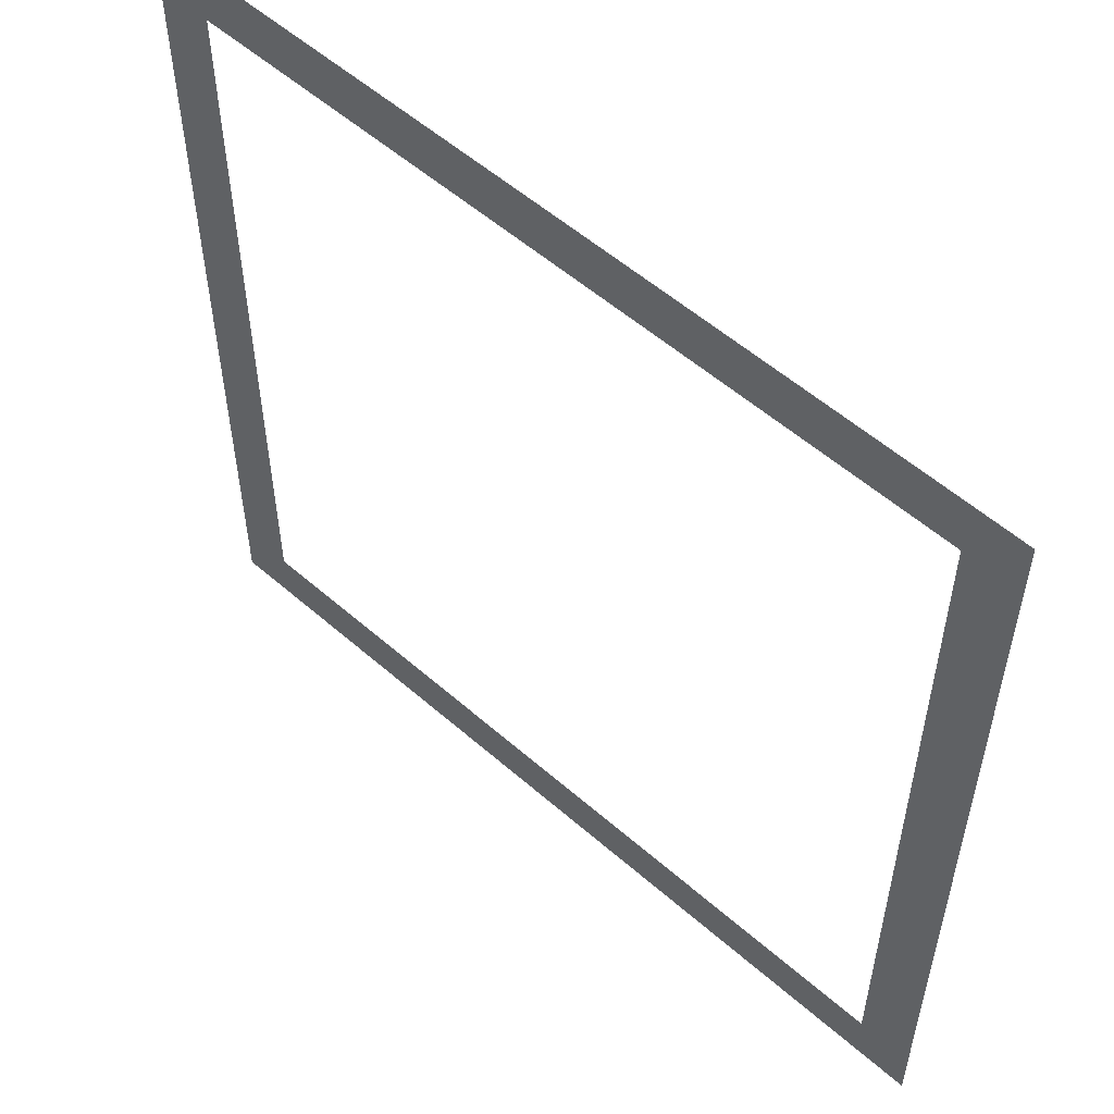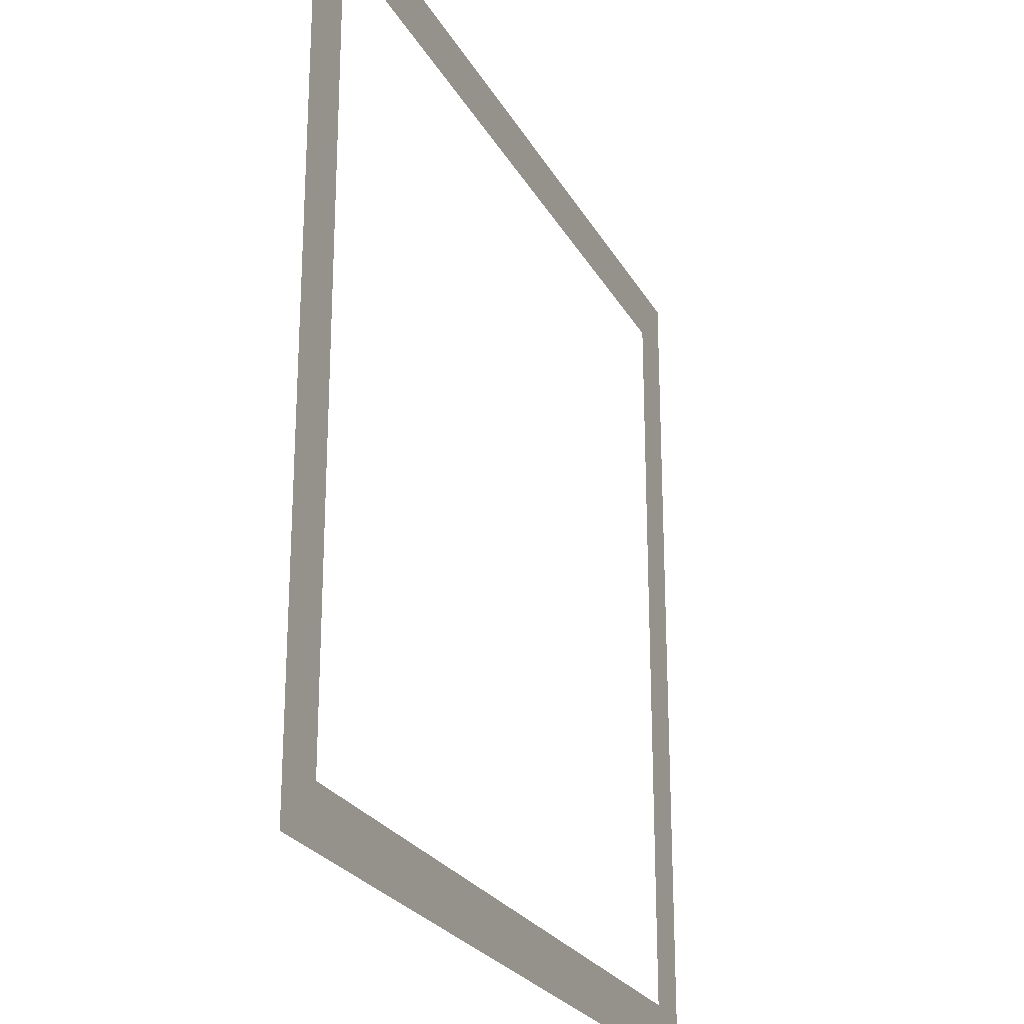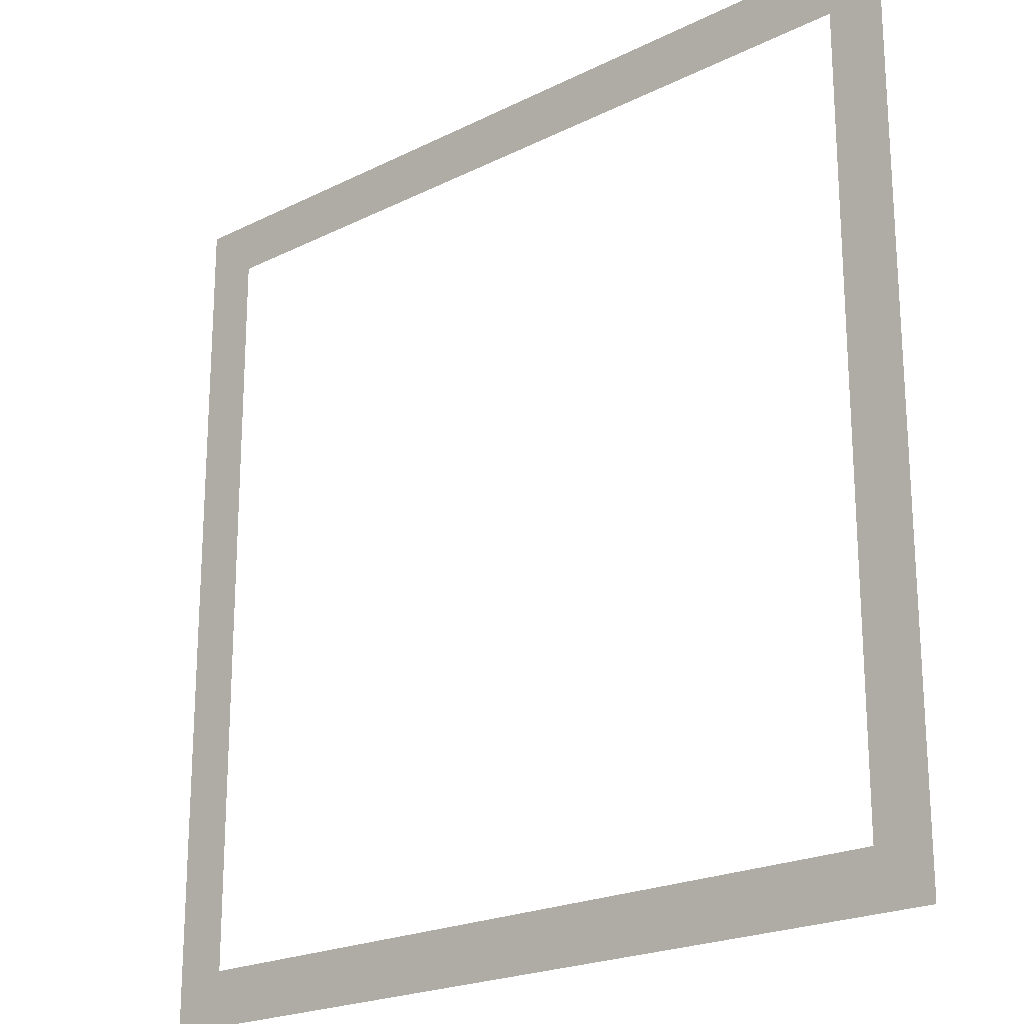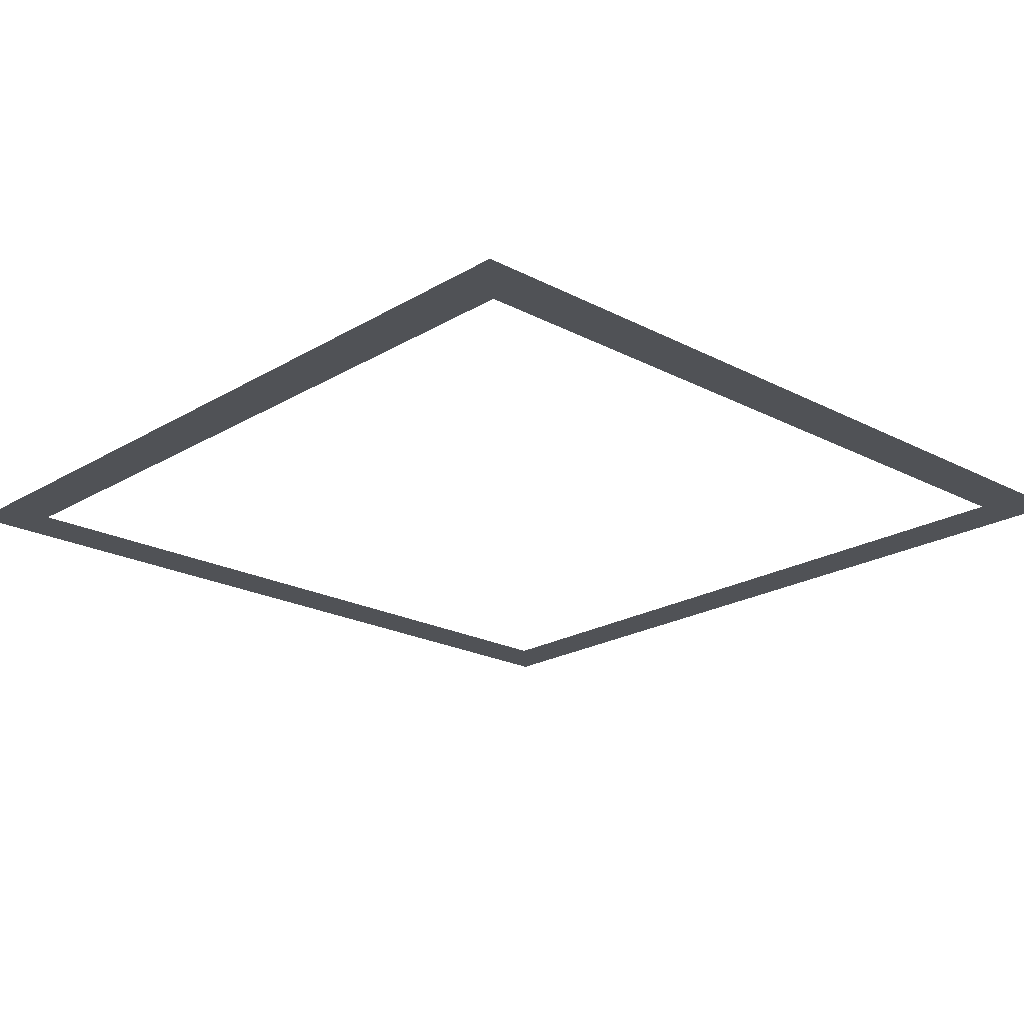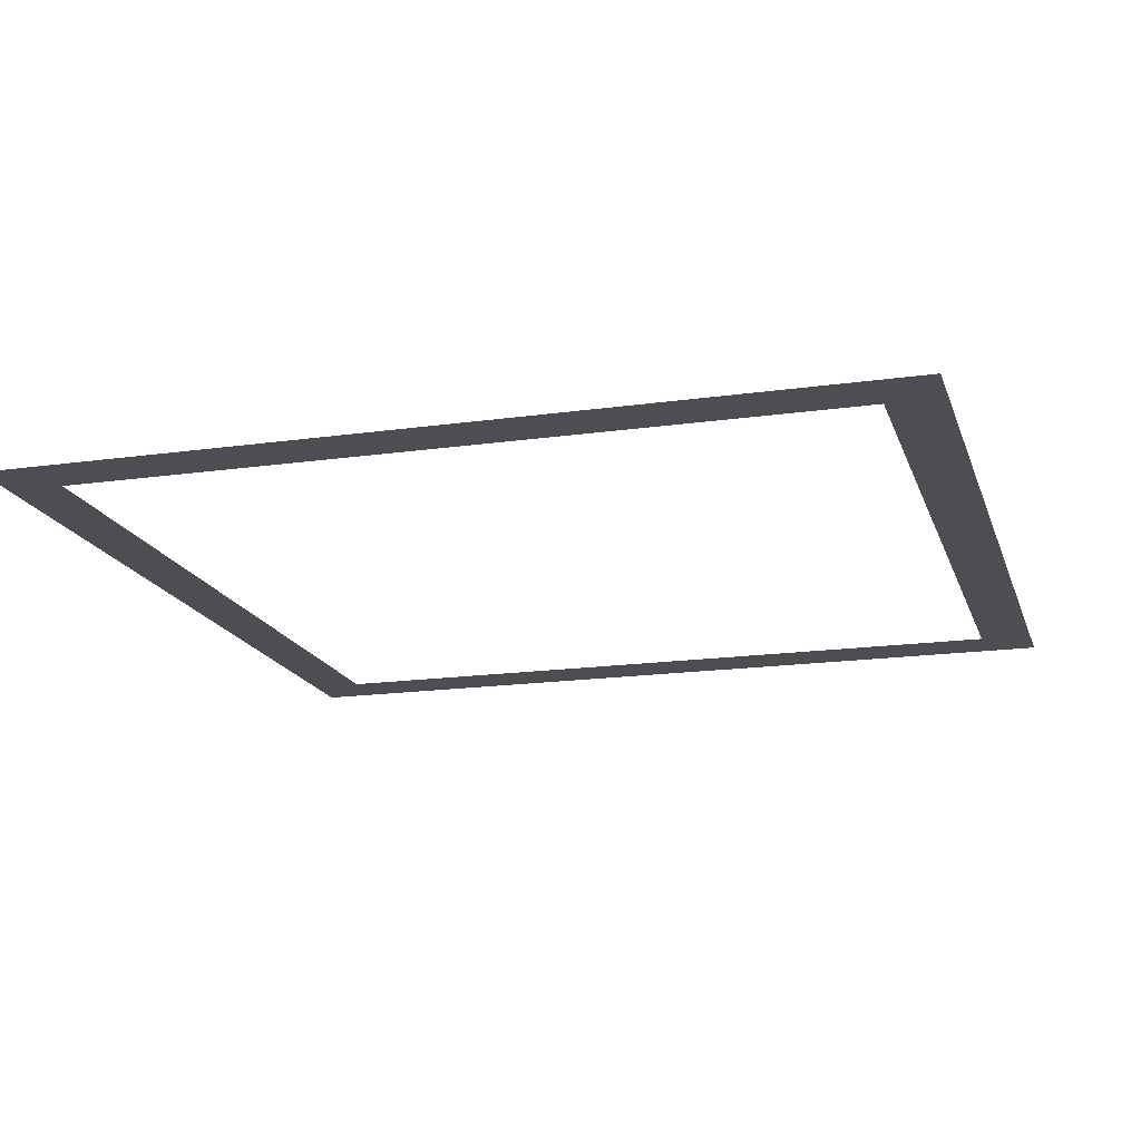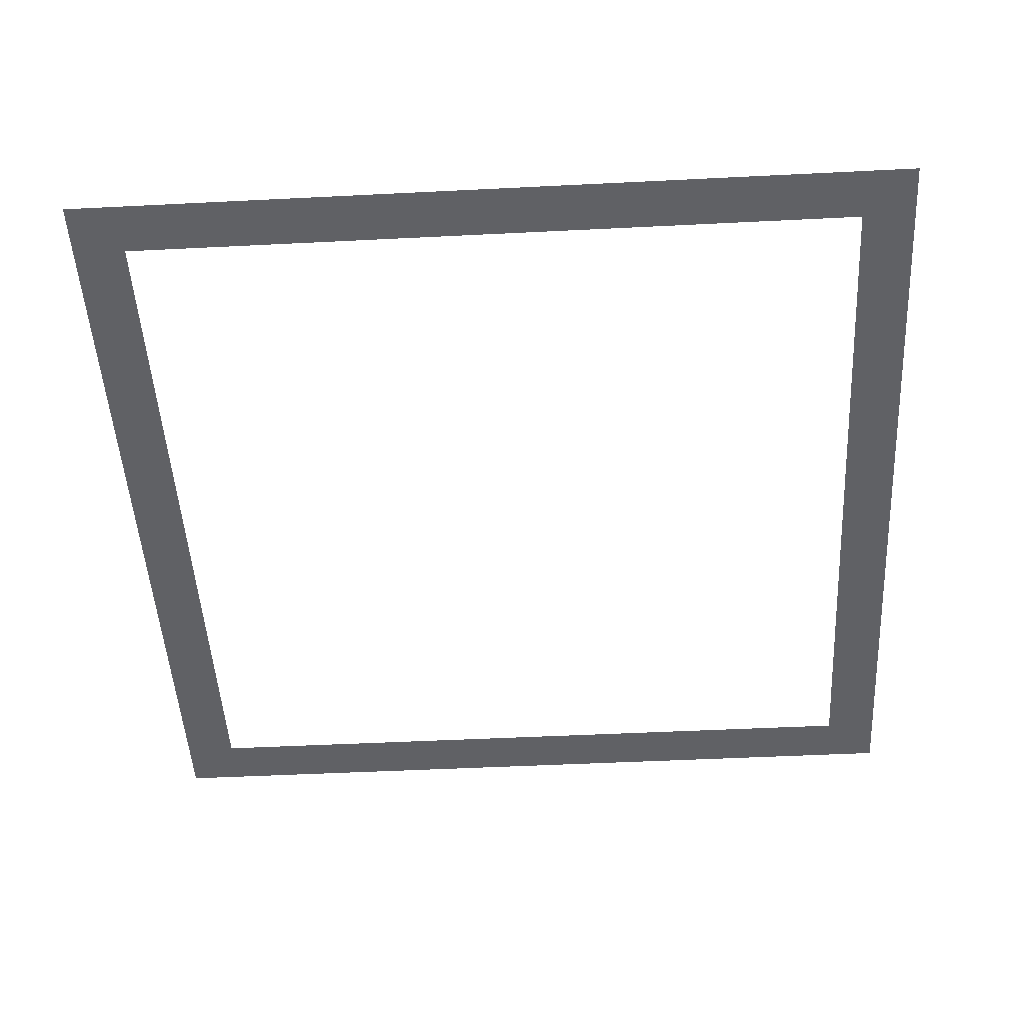
<metadata>
{"format":"obj","ext":"obj","renderer":"f3d","projection":"perspective","resolution":1024,"background":"white","views":[{"elev":55.3,"azim":-137.3,"up":"+Y"},{"elev":-24.5,"azim":112.6,"up":"+Y"},{"elev":-21.3,"azim":-138.4,"up":"+Y"},{"elev":-21.1,"azim":-43.2,"up":"+Z"},{"elev":-17.3,"azim":-164.2,"up":"+Z"},{"elev":-48.9,"azim":-176.8,"up":"+Z"}]}
</metadata>
<code>
v 0 -1 0
v -1 -1 0
v -1 0 0
v 0 0 0
v -1 -1 0
v -2 -1 0
v -2 0 0
v -1 0 0
v -2 -1 0
v -3 -1 0
v -3 0 0
v -2 0 0
v -3 -1 0
v -4 -1 0
v -4 0 0
v -3 0 0
v -4 -1 0
v -5 -1 0
v -5 0 0
v -4 0 0
v -5 -1 0
v -6 -1 0
v -6 0 0
v -5 0 0
v -6 -1 0
v -7 -1 0
v -7 0 0
v -6 0 0
v -7 -1 0
v -8 -1 0
v -8 0 0
v -7 0 0
v -8 -1 0
v -9 -1 0
v -9 0 0
v -8 0 0
v -9 -1 0
v -10 -1 0
v -10 0 0
v -9 0 0
v -10 -1 0
v -11 -1 0
v -11 0 0
v -10 0 0
v -11 -1 0
v -12 -1 0
v -12 0 0
v -11 0 0
v -12 -1 0
v -13 -1 0
v -13 0 0
v -12 0 0
v -13 -1 0
v -14 -1 0
v -14 0 0
v -13 0 0
v -14 -1 0
v -15 -1 0
v -15 0 0
v -14 0 0
v -15 -1 0
v -16 -1 0
v -16 0 0
v -15 0 0
v 0 -2 0
v -1 -2 0
v -1 -1 0
v 0 -1 0
v -15 -2 0
v -16 -2 0
v -16 -1 0
v -15 -1 0
v 0 -3 0
v -1 -3 0
v -1 -2 0
v 0 -2 0
v -15 -3 0
v -16 -3 0
v -16 -2 0
v -15 -2 0
v 0 -4 0
v -1 -4 0
v -1 -3 0
v 0 -3 0
v -15 -4 0
v -16 -4 0
v -16 -3 0
v -15 -3 0
v 0 -5 0
v -1 -5 0
v -1 -4 0
v 0 -4 0
v -15 -5 0
v -16 -5 0
v -16 -4 0
v -15 -4 0
v 0 -6 0
v -1 -6 0
v -1 -5 0
v 0 -5 0
v -15 -6 0
v -16 -6 0
v -16 -5 0
v -15 -5 0
v 0 -7 0
v -1 -7 0
v -1 -6 0
v 0 -6 0
v -15 -7 0
v -16 -7 0
v -16 -6 0
v -15 -6 0
v 0 -8 0
v -1 -8 0
v -1 -7 0
v 0 -7 0
v -15 -8 0
v -16 -8 0
v -16 -7 0
v -15 -7 0
v 0 -9 0
v -1 -9 0
v -1 -8 0
v 0 -8 0
v -15 -9 0
v -16 -9 0
v -16 -8 0
v -15 -8 0
v 0 -10 0
v -1 -10 0
v -1 -9 0
v 0 -9 0
v -15 -10 0
v -16 -10 0
v -16 -9 0
v -15 -9 0
v 0 -11 0
v -1 -11 0
v -1 -10 0
v 0 -10 0
v -15 -11 0
v -16 -11 0
v -16 -10 0
v -15 -10 0
v 0 -12 0
v -1 -12 0
v -1 -11 0
v 0 -11 0
v -15 -12 0
v -16 -12 0
v -16 -11 0
v -15 -11 0
v 0 -13 0
v -1 -13 0
v -1 -12 0
v 0 -12 0
v -15 -13 0
v -16 -13 0
v -16 -12 0
v -15 -12 0
v 0 -14 0
v -1 -14 0
v -1 -13 0
v 0 -13 0
v -15 -14 0
v -16 -14 0
v -16 -13 0
v -15 -13 0
v 0 -15 0
v -1 -15 0
v -1 -14 0
v 0 -14 0
v -15 -15 0
v -16 -15 0
v -16 -14 0
v -15 -14 0
v 0 -16 0
v -1 -16 0
v -1 -15 0
v 0 -15 0
v -1 -16 0
v -2 -16 0
v -2 -15 0
v -1 -15 0
v -2 -16 0
v -3 -16 0
v -3 -15 0
v -2 -15 0
v -3 -16 0
v -4 -16 0
v -4 -15 0
v -3 -15 0
v -4 -16 0
v -5 -16 0
v -5 -15 0
v -4 -15 0
v -5 -16 0
v -6 -16 0
v -6 -15 0
v -5 -15 0
v -6 -16 0
v -7 -16 0
v -7 -15 0
v -6 -15 0
v -7 -16 0
v -8 -16 0
v -8 -15 0
v -7 -15 0
v -8 -16 0
v -9 -16 0
v -9 -15 0
v -8 -15 0
v -9 -16 0
v -10 -16 0
v -10 -15 0
v -9 -15 0
v -10 -16 0
v -11 -16 0
v -11 -15 0
v -10 -15 0
v -11 -16 0
v -12 -16 0
v -12 -15 0
v -11 -15 0
v -12 -16 0
v -13 -16 0
v -13 -15 0
v -12 -15 0
v -13 -16 0
v -14 -16 0
v -14 -15 0
v -13 -15 0
v -14 -16 0
v -15 -16 0
v -15 -15 0
v -14 -15 0
v -15 -16 0
v -16 -16 0
v -16 -15 0
v -15 -15 0
g TestArena_mesh_0006
f 1 2 3 4
f 5 6 7 8
f 9 10 11 12
f 13 14 15 16
f 17 18 19 20
f 21 22 23 24
f 25 26 27 28
f 29 30 31 32
f 33 34 35 36
f 37 38 39 40
f 41 42 43 44
f 45 46 47 48
f 49 50 51 52
f 53 54 55 56
f 57 58 59 60
f 61 62 63 64
f 65 66 67 68
f 69 70 71 72
f 73 74 75 76
f 77 78 79 80
f 81 82 83 84
f 85 86 87 88
f 89 90 91 92
f 93 94 95 96
f 97 98 99 100
f 101 102 103 104
f 105 106 107 108
f 109 110 111 112
f 113 114 115 116
f 117 118 119 120
f 121 122 123 124
f 125 126 127 128
f 129 130 131 132
f 133 134 135 136
f 137 138 139 140
f 141 142 143 144
f 145 146 147 148
f 149 150 151 152
f 153 154 155 156
f 157 158 159 160
f 161 162 163 164
f 165 166 167 168
f 169 170 171 172
f 173 174 175 176
f 177 178 179 180
f 181 182 183 184
f 185 186 187 188
f 189 190 191 192
f 193 194 195 196
f 197 198 199 200
f 201 202 203 204
f 205 206 207 208
f 209 210 211 212
f 213 214 215 216
f 217 218 219 220
f 221 222 223 224
f 225 226 227 228
f 229 230 231 232
f 233 234 235 236
f 237 238 239 240

</code>
